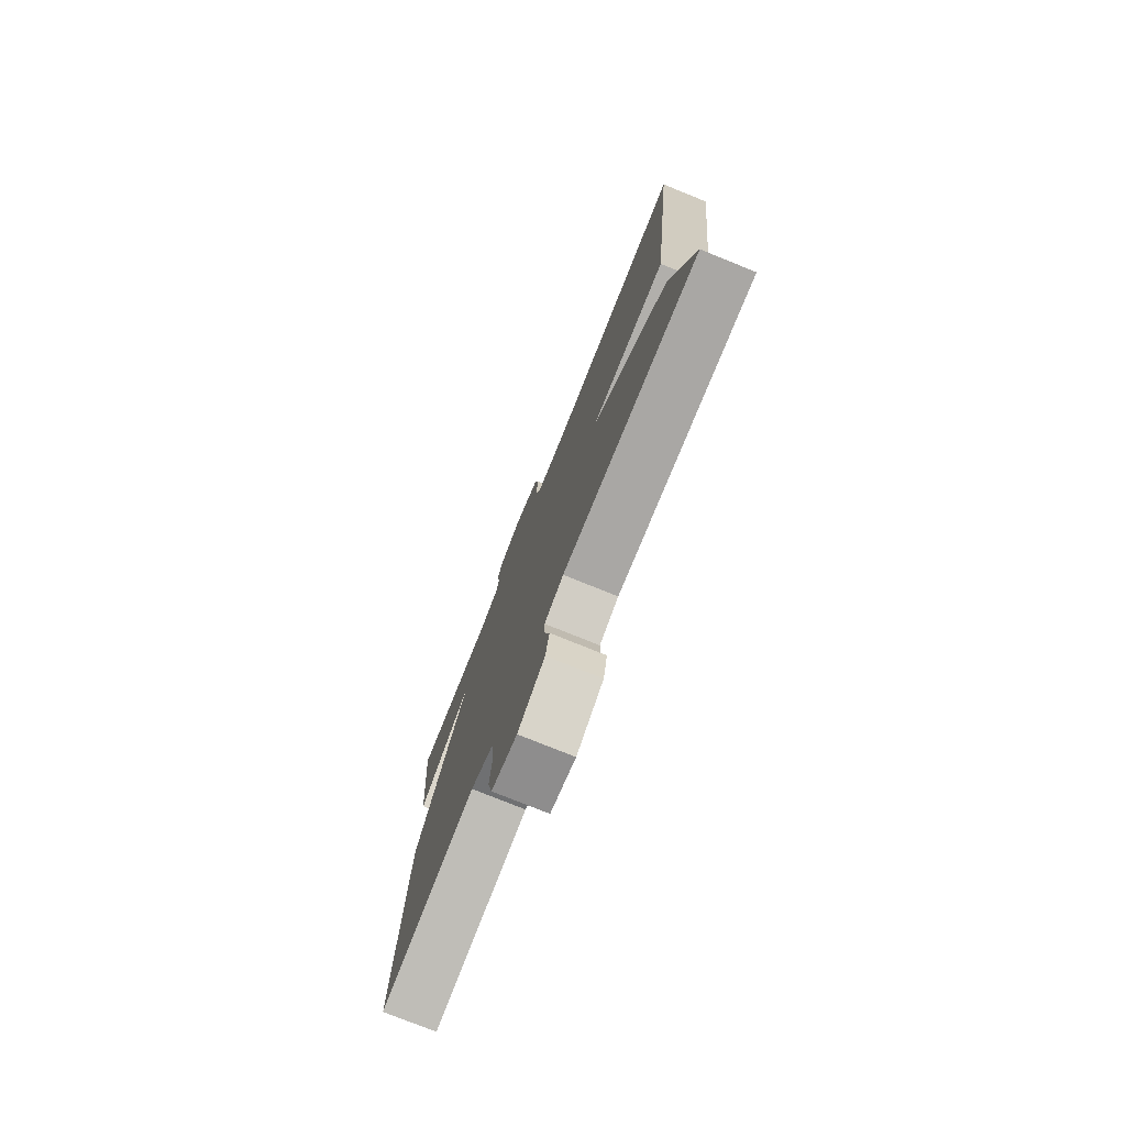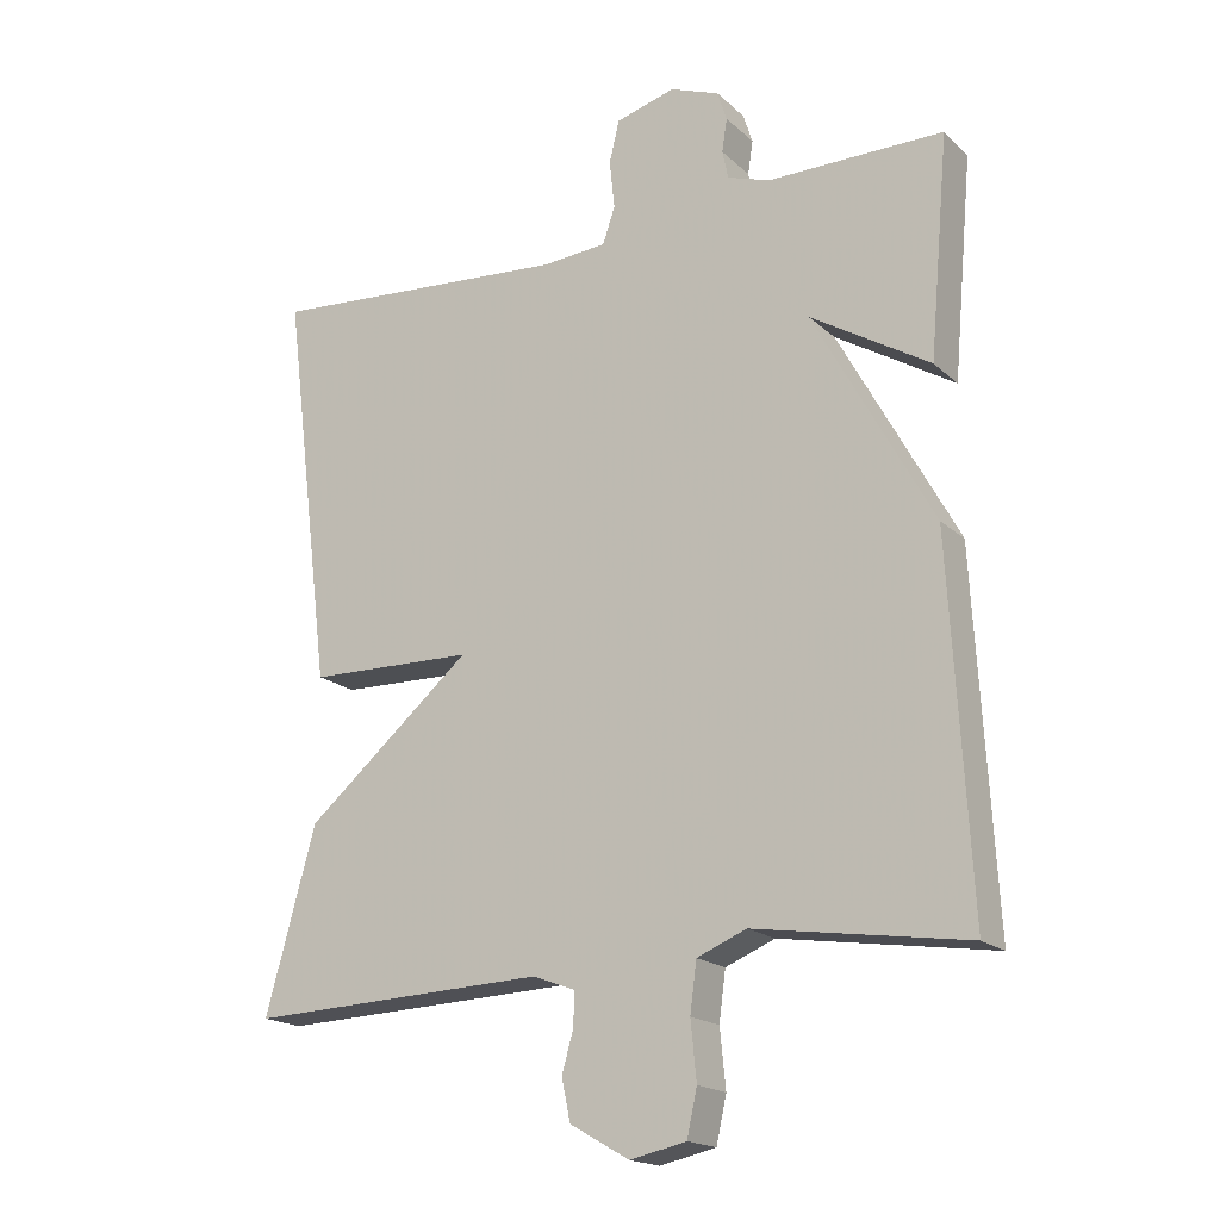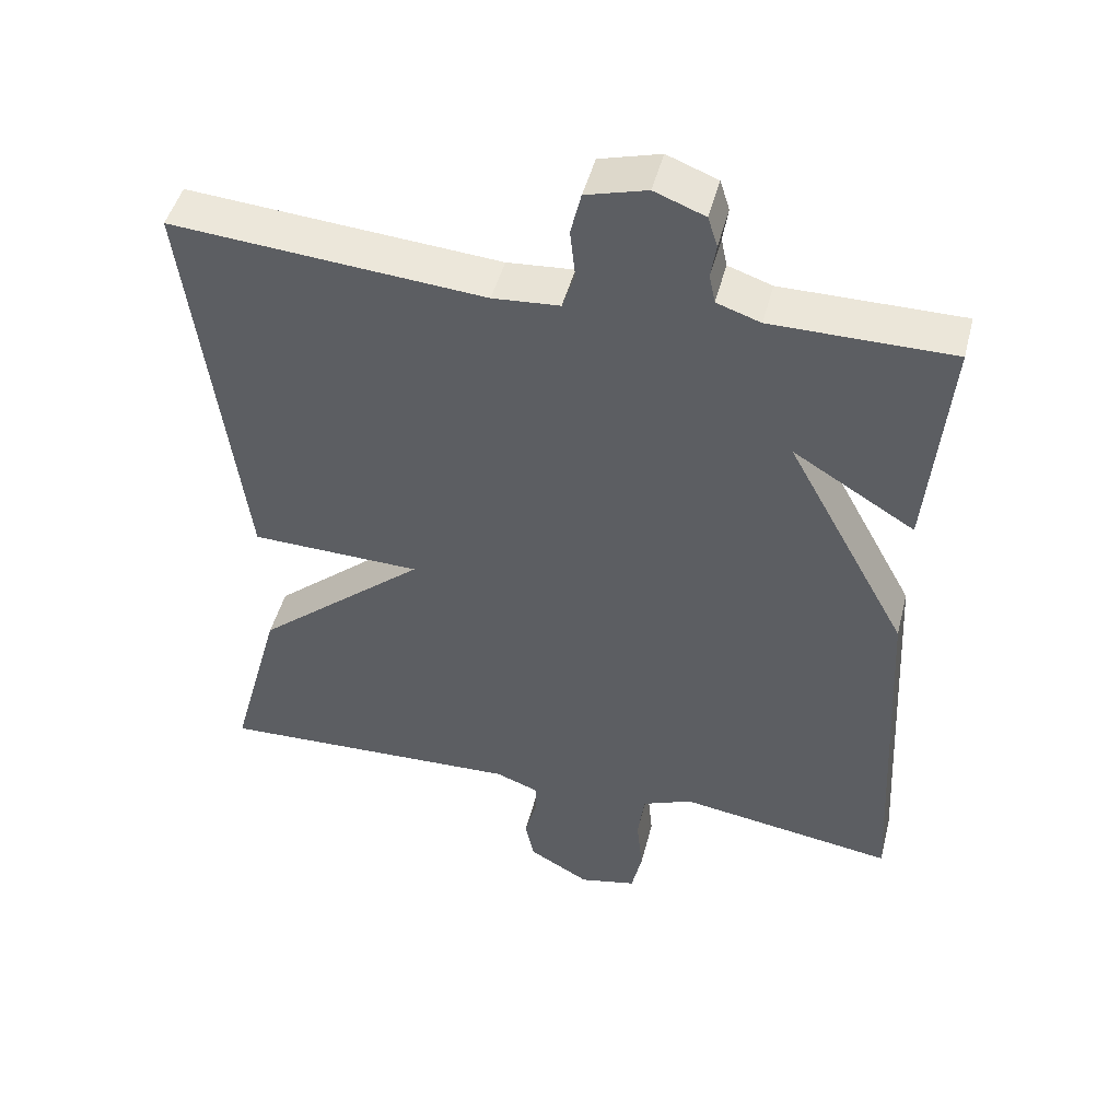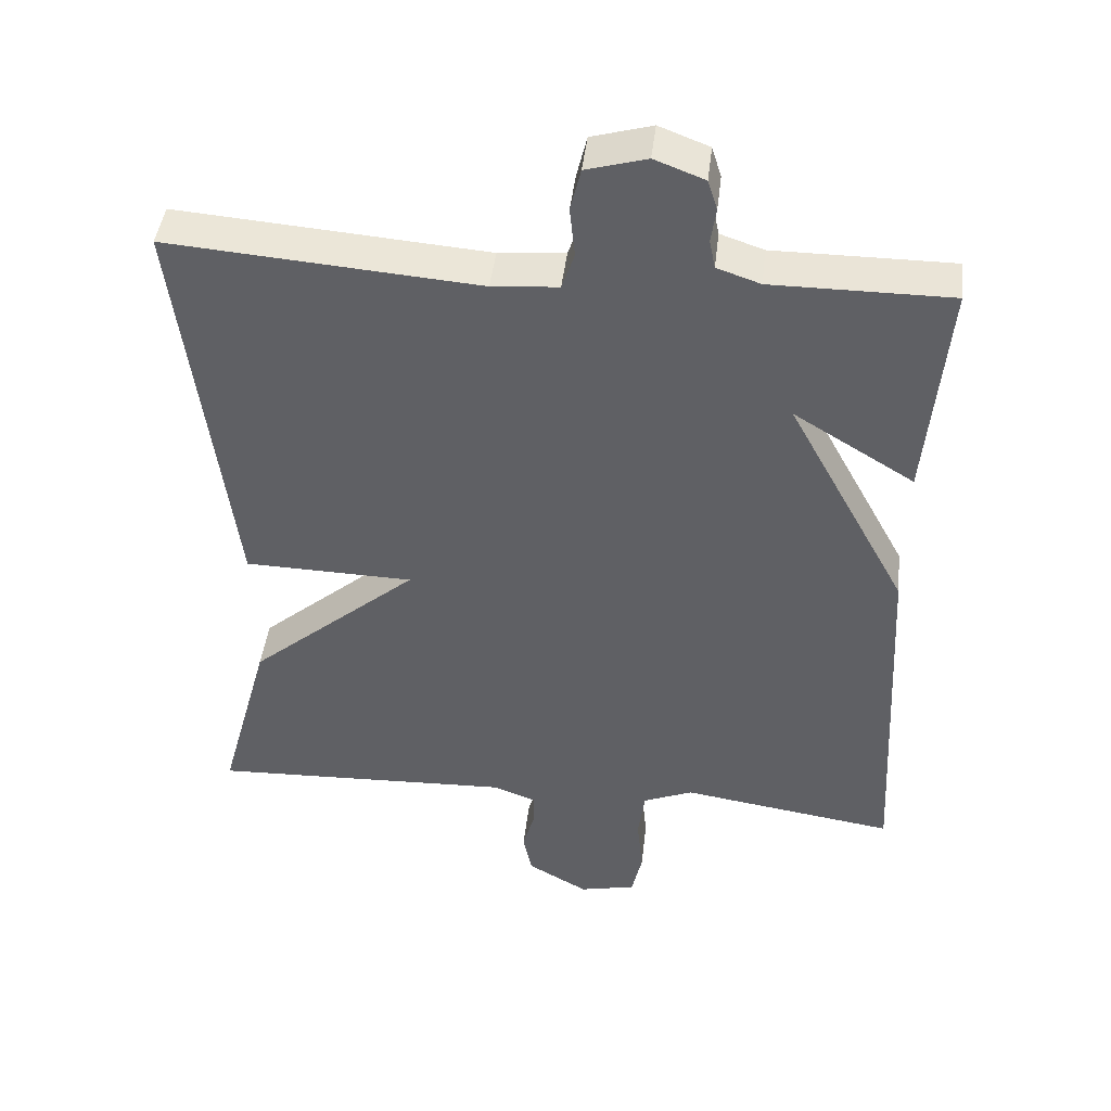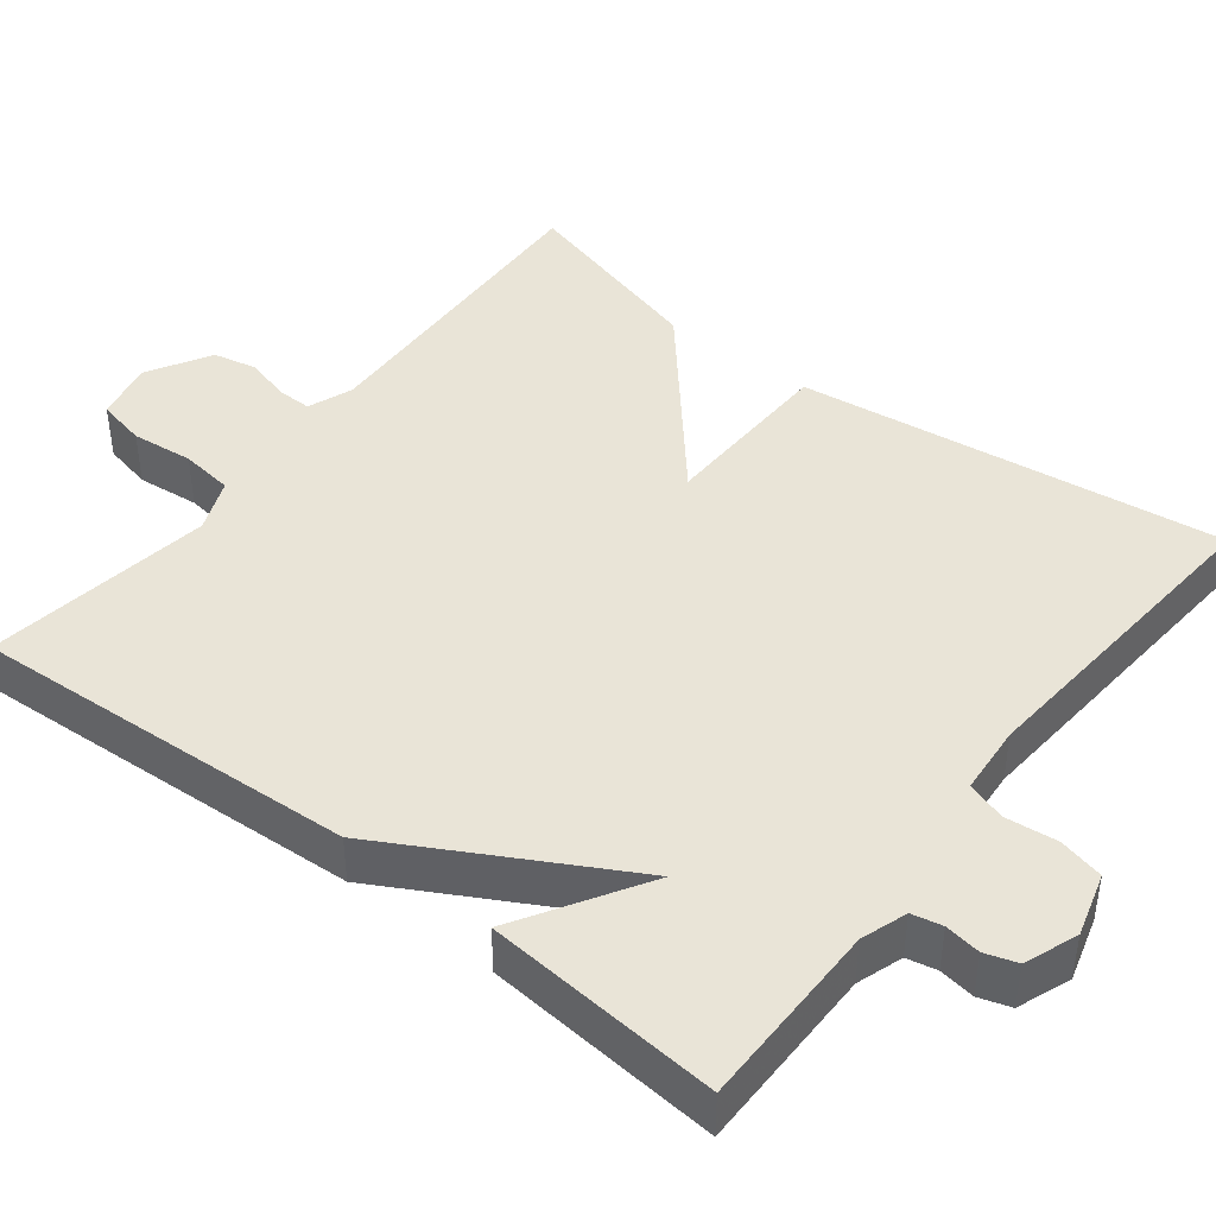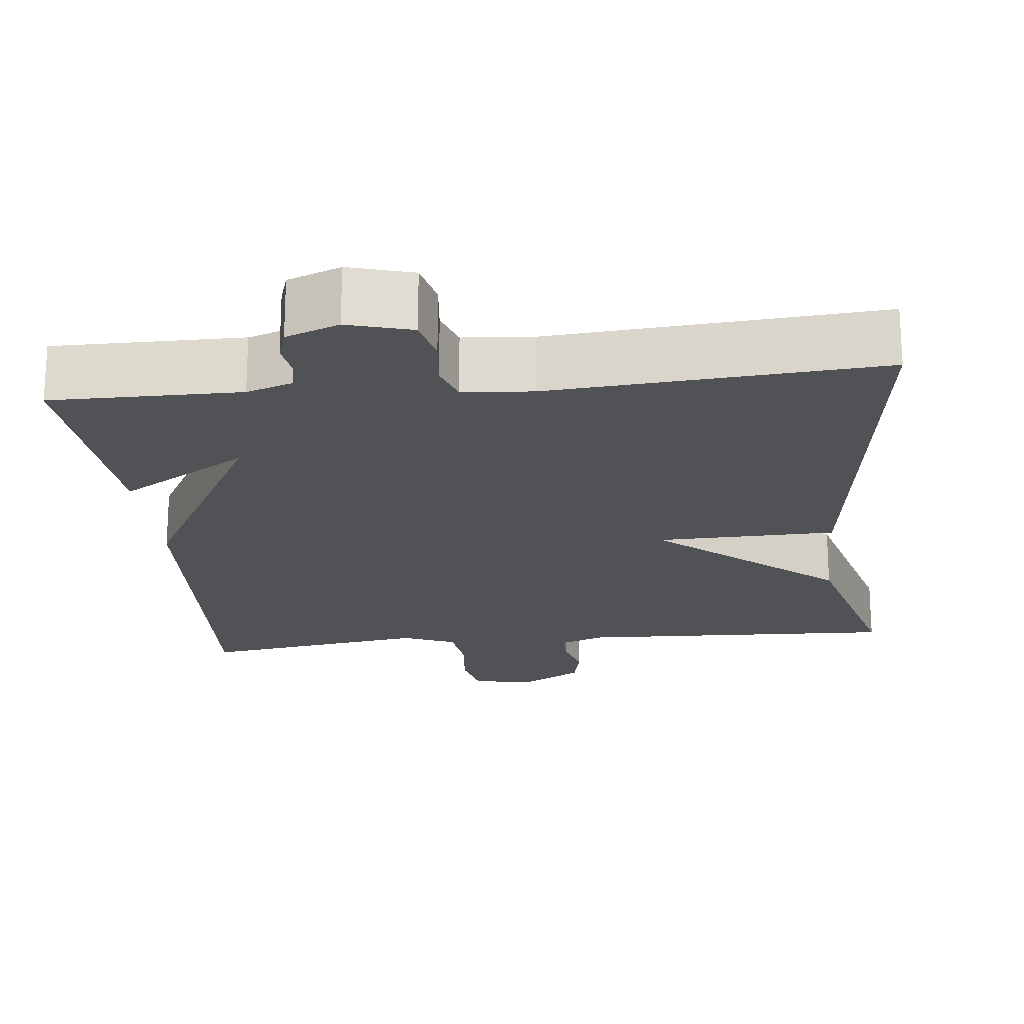
<metadata>
{"format":"obj","ext":"obj","renderer":"f3d","projection":"perspective","resolution":1024,"background":"white","views":[{"elev":-76.9,"azim":68.0,"up":"+Z"},{"elev":-18.3,"azim":-148.6,"up":"+Z"},{"elev":47.1,"azim":-165.7,"up":"+Z"},{"elev":43.8,"azim":-173.4,"up":"+Z"},{"elev":43.3,"azim":-52.2,"up":"+Y"},{"elev":-20.6,"azim":5.9,"up":"+Y"}]}
</metadata>
<code>
v 0.5 0.07 0.5
v 0.431 0.07 -0.05
v 0.201 0.07 -0.056
v 0.431 0.07 -0.25
v 0.5 0.07 -0.5
v 0.087 0.07 -0.484
v 0.029 0.07 -0.506
v 0.03 0.07 -0.551
v 0.046 0.07 -0.608
v 0.034 0.07 -0.665
v -0.048 0.07 -0.712
v -0.125 0.07 -0.695
v -0.139 0.07 -0.632
v -0.131 0.07 -0.552
v -0.14 0.07 -0.484
v -0.208 0.07 -0.456
v -0.5 0.07 -0.5
v -0.473 0.07 -0.002
v -0.309 0.07 0.298
v -0.473 0.07 0.198
v -0.5 0.07 0.5
v -0.258 0.07 0.5
v -0.199 0.07 0.52
v -0.191 0.07 0.559
v -0.198 0.07 0.605
v -0.185 0.07 0.646
v -0.117 0.07 0.672
v -0.035 0.07 0.649
v -0.021 0.07 0.591
v -0.028 0.07 0.524
v -0.011 0.07 0.474
v 0.079 0.07 0.467
v 0.5 0 0.5
v 0.431 0 -0.05
v 0.201 0 -0.056
v 0.431 0 -0.25
v 0.5 0 -0.5
v 0.087 0 -0.484
v 0.029 0 -0.506
v 0.03 0 -0.551
v 0.046 0 -0.608
v 0.034 0 -0.665
v -0.048 0 -0.712
v -0.125 0 -0.695
v -0.139 0 -0.632
v -0.131 0 -0.552
v -0.14 0 -0.484
v -0.208 0 -0.456
v -0.5 0 -0.5
v -0.473 0 -0.002
v -0.309 0 0.298
v -0.473 0 0.198
v -0.5 0 0.5
v -0.258 0 0.5
v -0.199 0 0.52
v -0.191 0 0.559
v -0.198 0 0.605
v -0.185 0 0.646
v -0.117 0 0.672
v -0.035 0 0.649
v -0.021 0 0.591
v -0.028 0 0.524
v -0.011 0 0.474
v 0.079 0 0.467
f 28 29 30
f 27 28 30
f 26 27 30
f 25 26 30
f 24 25 30
f 23 24 30 31
f 22 23 31
f 19 20 21 22
f 19 22 31
f 19 31 32
f 18 19 32
f 17 18 32
f 16 17 32
f 12 13 14
f 11 12 14
f 10 11 14
f 9 10 14
f 8 9 14
f 7 8 14 15
f 15 16 32
f 7 15 32
f 6 7 32
f 3 4 5 6
f 1 2 3
f 32 1 3
f 3 6 32
f 62 61 60
f 62 60 59
f 62 59 58
f 62 58 57
f 62 57 56
f 63 62 56 55
f 63 55 54
f 54 53 52 51
f 63 54 51
f 64 63 51
f 64 51 50
f 64 50 49
f 64 49 48
f 46 45 44
f 46 44 43
f 46 43 42
f 46 42 41
f 46 41 40
f 47 46 40 39
f 64 48 47
f 64 47 39
f 64 39 38
f 38 37 36 35
f 35 34 33
f 35 33 64
f 64 38 35
f 1 33 34 2
f 2 34 35 3
f 3 35 36 4
f 4 36 37 5
f 5 37 38 6
f 6 38 39 7
f 7 39 40 8
f 8 40 41 9
f 9 41 42 10
f 10 42 43 11
f 11 43 44 12
f 12 44 45 13
f 13 45 46 14
f 14 46 47 15
f 15 47 48 16
f 16 48 49 17
f 17 49 50 18
f 18 50 51 19
f 19 51 52 20
f 20 52 53 21
f 21 53 54 22
f 22 54 55 23
f 23 55 56 24
f 24 56 57 25
f 25 57 58 26
f 26 58 59 27
f 27 59 60 28
f 28 60 61 29
f 29 61 62 30
f 30 62 63 31
f 31 63 64 32
f 32 64 33 1

</code>
